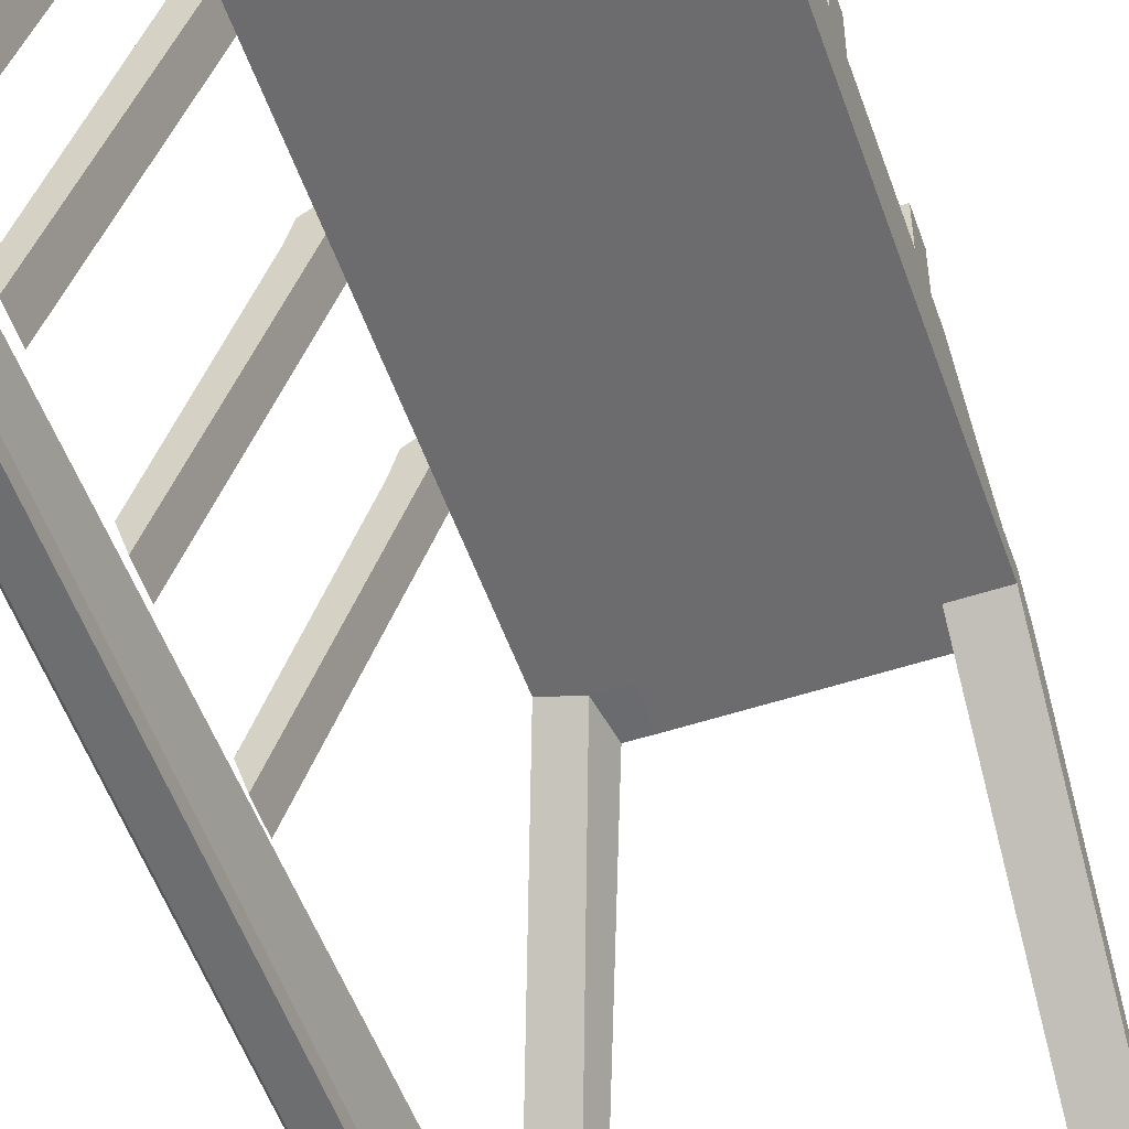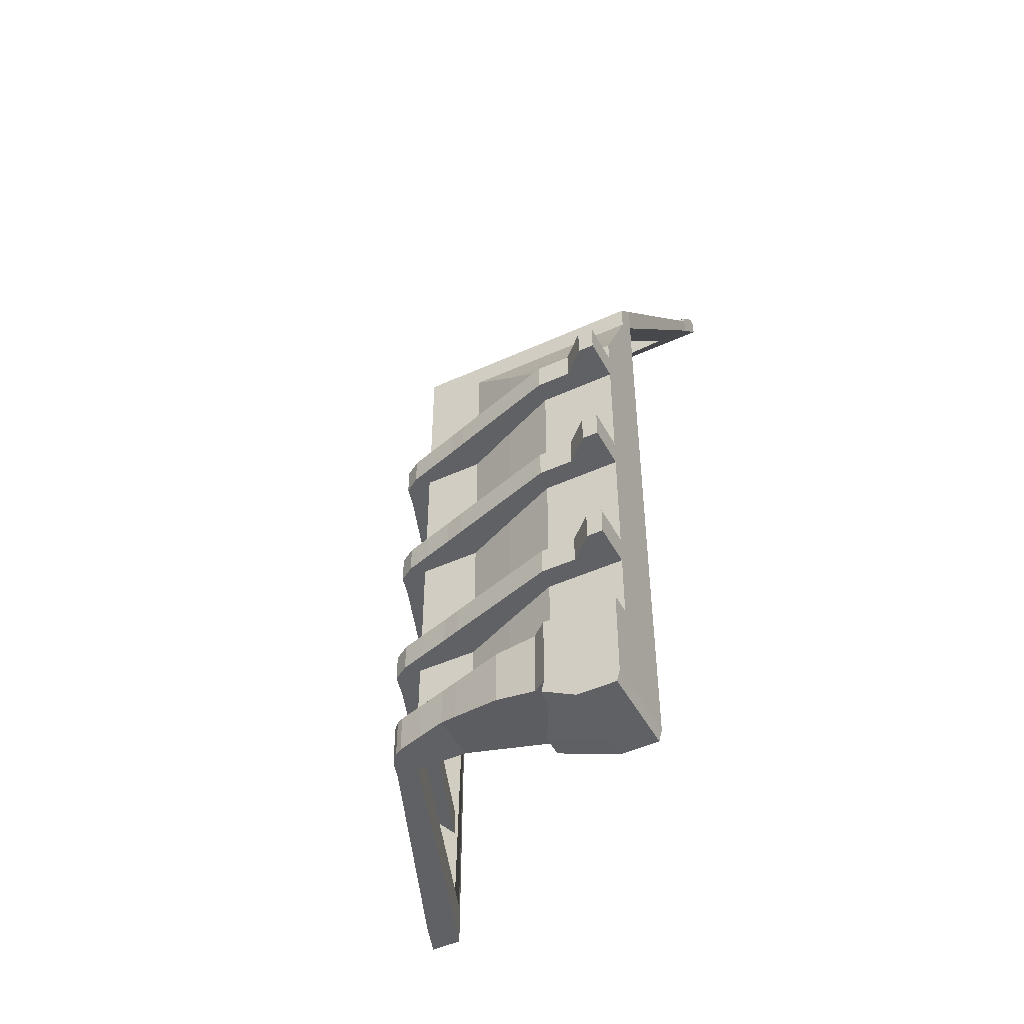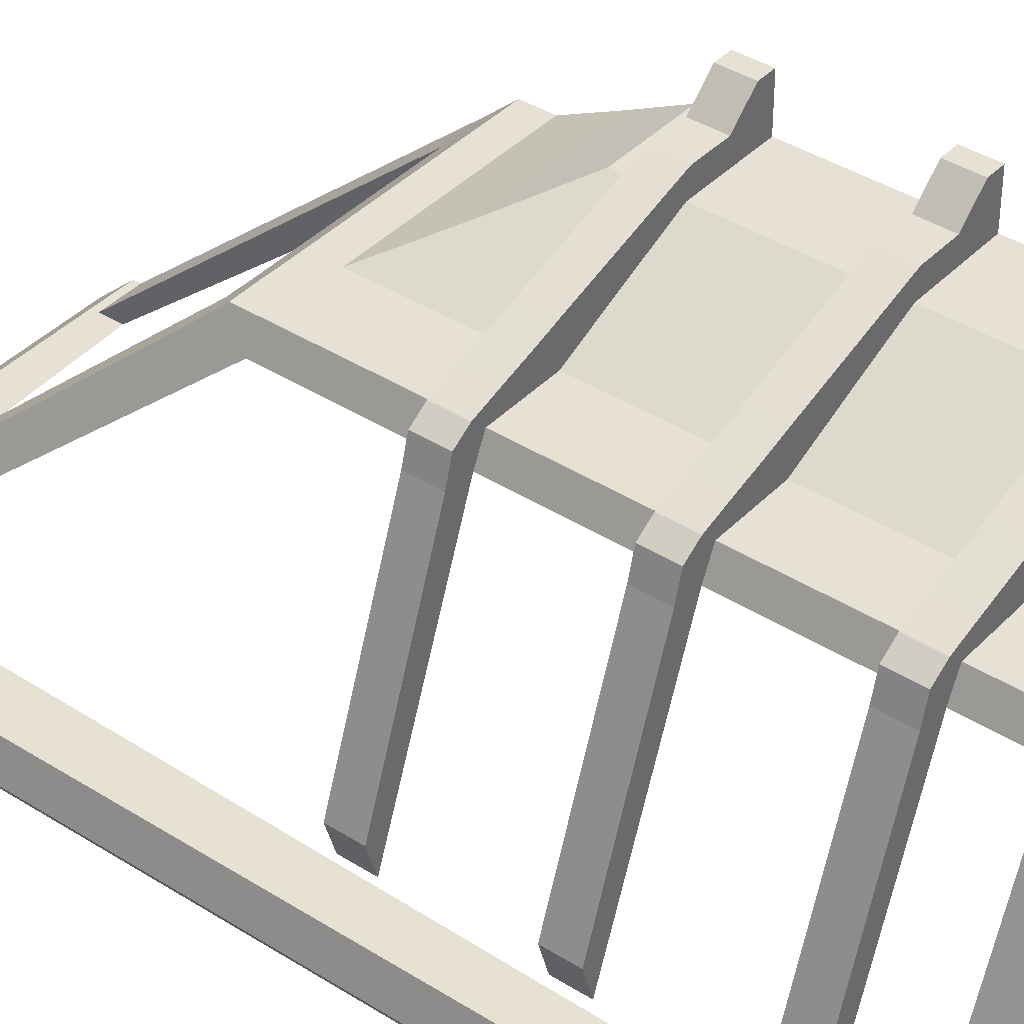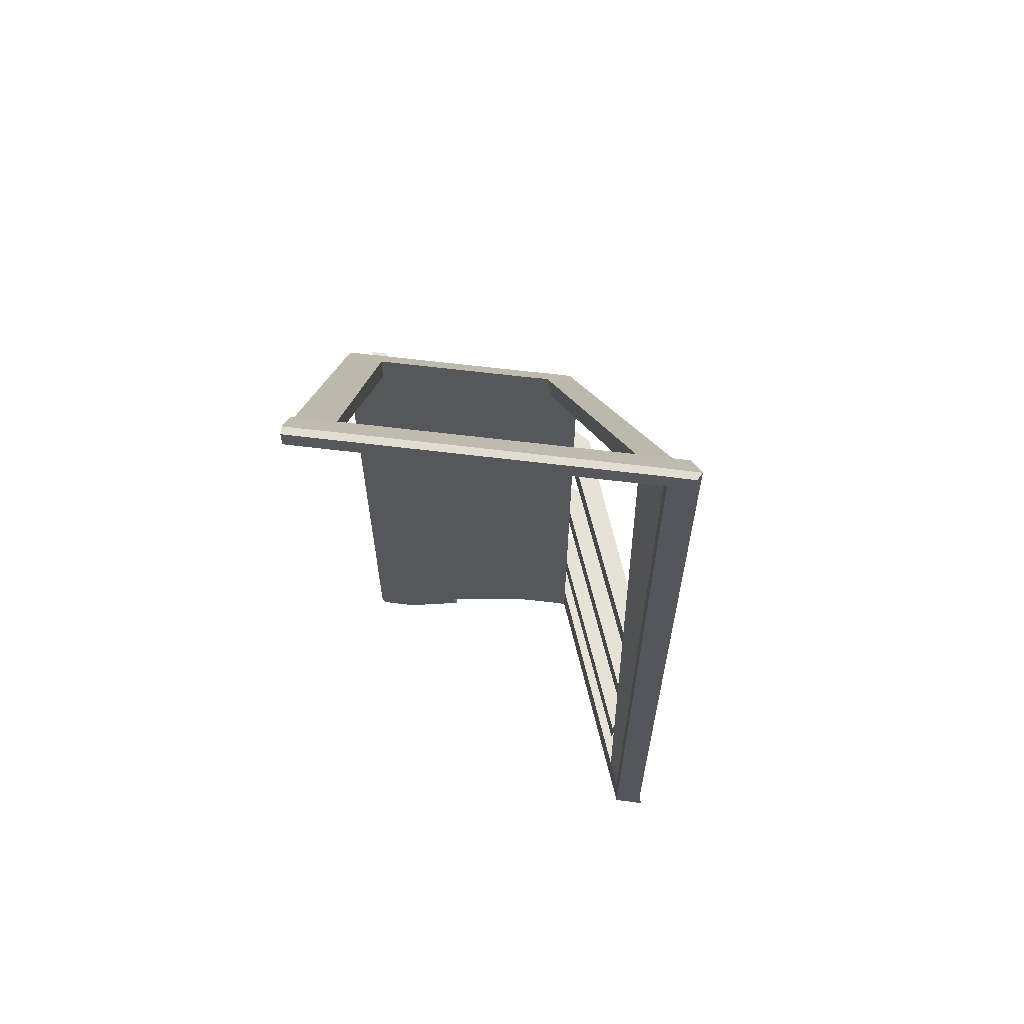
<metadata>
{"format":"obj","ext":"obj","renderer":"f3d","projection":"perspective","resolution":1024,"background":"white","views":[{"elev":-53.8,"azim":-160.8,"up":"+Y"},{"elev":-47.9,"azim":-152.9,"up":"+Z"},{"elev":39.3,"azim":128.4,"up":"+Y"},{"elev":63.2,"azim":7.1,"up":"+Z"}]}
</metadata>
<code>
o LVL2-CastleRoofDeco_A
v -1.022 11.87 -39.7
v -1.47 12.85 -39.7
v -1.022 11.87 -13.62
v -1.474 12.85 -14.71
v -1.474 12.85 -18.01
v -1.022 11.87 -18.01
v -0.9712 13.32 -33.7
v -0.9712 13.32 -34.96
v -0.9712 13.32 -27.37
v -0.9712 13.32 -28.64
v -0.9712 13.32 -21.05
v -0.9712 13.32 -22.31
v -1.022 11.87 -22.31
v -1.022 11.87 -21.05
v -1.022 11.87 -28.64
v -1.022 11.87 -27.37
v -1.022 11.87 -34.96
v -1.022 11.87 -33.7
v -1.474 12.85 -33.7
v -1.474 12.85 -28.64
v -1.474 12.85 -27.37
v -1.474 12.85 -22.31
v -0.297 12.89 -34.96
v -0.297 12.89 -33.7
v -0.297 12.89 -21.05
v -0.297 12.89 -28.64
v -0.297 12.89 -22.31
v -0.297 12.89 -27.37
v -0.02954 11.92 -34.96
v -0.02954 11.92 -33.7
v -0.02954 11.92 -28.64
v -0.02954 11.92 -27.37
v -0.02954 11.92 -22.31
v -0.02954 11.92 -21.05
v -2.242 12.85 -39.7
v -2.493 12.86 -14.71
v -2.245 11.87 -39.7
v -2.242 12.85 -18.01
v -2.242 11.87 -18.01
v -2.089 13.67 -34.96
v -2.089 13.67 -27.37
v -2.089 13.67 -21.05
v -2.089 13.67 -33.7
v -2.089 13.67 -22.31
v -2.089 13.67 -28.64
v -2.242 11.87 -33.7
v -2.242 11.87 -34.96
v -2.242 11.87 -27.37
v -2.242 11.87 -28.64
v -2.242 11.87 -21.05
v -2.242 11.87 -22.31
v -2.242 12.85 -22.31
v -2.242 12.85 -21.05
v -2.242 12.85 -27.37
v -7.782 11.87 -40.85
v -7.782 11.87 -18.01
v -8.877 14.91 -34.96
v -8.877 14.91 -22.31
v -8.877 14.91 -28.64
v -7.782 11.87 -33.7
v -7.782 11.87 -27.37
v -7.782 11.87 -21.05
v -7.769 11.87 -13.62
v -8.877 14.91 -27.37
v -8.877 14.91 -21.05
v -8.877 14.91 -33.7
v -7.782 11.87 -34.96
v -7.782 11.87 -28.64
v -7.782 11.87 -22.31
v -8.877 14.91 -20.06
v -8.877 14.91 -41.13
v -1.474 12.85 -34.96
v -1.474 12.85 -21.05
v -2.242 12.85 -34.96
v -2.242 12.85 -28.64
v -2.242 12.85 -33.7
v -8.33 13.88 -40.99
v -4.14 12.85 -14.71
v -4.14 11.87 -13.62
v -4.146 11.87 -34.96
v -4.146 11.87 -28.64
v -4.146 11.87 -22.31
v -4.146 12.85 -21.05
v -4.146 12.85 -27.37
v -4.146 12.85 -33.7
v -4.145 12.85 -39.91
v -4.147 11.87 -39.91
v -4.146 12.85 -18.01
v -4.146 11.87 -18.01
v -4.146 11.87 -33.7
v -4.146 11.87 -27.37
v -4.146 11.87 -21.05
v -4.146 12.85 -22.31
v -4.146 12.85 -28.64
v -4.146 12.85 -34.96
v -6.478 13.88 -28.64
v -6.478 13.88 -22.31
v -6.478 13.88 -34.96
v -6.478 13.88 -21.05
v -6.478 13.88 -33.7
v -6.478 13.88 -27.37
v -7.769 12.85 -14.71
v -7.779 12.85 -40.85
v -6.478 13.88 -40.51
v -9.016 15.85 -34.96
v -9.016 15.85 -22.31
v -9.016 15.85 -28.64
v -9.016 15.85 -27.37
v -9.016 15.85 -21.05
v -9.016 15.85 -33.7
v -1.022 11.87 -37.95
v -1.47 12.85 -37.95
v -2.245 11.87 -37.95
v -2.242 12.85 -37.95
v -7.782 11.87 -37.95
v -8.877 14.91 -37.95
v -4.145 12.85 -37.95
v -4.147 11.87 -37.95
v -6.478 13.88 -37.95
v -0.9796 13.32 -39.7
v -2.091 13.67 -39.7
v -9.016 15.85 -41.17
v -8.33 15.27 -40.99
v -4.138 14.31 -39.91
v -6.423 15.03 -37.95
v -6.423 15.03 -40.5
v -8.33 15.27 -37.95
v -0.9796 13.32 -37.95
v -2.091 13.67 -37.95
v -9.016 15.85 -37.95
v -4.138 14.31 -37.95
v -10.55 11.87 -41.98
v -10.54 12.85 -14.71
v -10.54 11.87 -18.01
v -10.54 14.91 -34.96
v -10.54 14.91 -33.7
v -10.54 14.91 -28.64
v -10.54 14.91 -27.37
v -10.54 14.91 -22.31
v -10.54 14.91 -21.05
v -10.54 11.87 -21.05
v -10.54 11.87 -22.31
v -10.54 11.87 -27.37
v -10.54 11.87 -28.64
v -10.54 11.87 -33.7
v -10.54 11.87 -34.96
v -10.54 14.91 -20.06
v -10.54 13.88 -18.01
v -10.54 15.85 -33.7
v -10.54 15.85 -34.96
v -10.54 15.85 -21.05
v -10.54 15.85 -22.31
v -10.54 15.85 -27.37
v -10.54 15.85 -28.64
v -10.55 11.87 -37.95
v -10.54 14.91 -37.95
v -10.54 15.85 -41.98
v -10.54 15.85 -37.95
v -0.04003 11.91 -39.7
v -0.1925 12.44 -39.7
v -0.04003 11.91 -37.95
v -0.1925 12.44 -37.95
v -0.4026 12.89 -37.95
v -0.4026 12.89 -39.7
v -1.474 12.85 -15.57
v -2.245 12.85 -15.18
v -7.775 11.87 -15.18
v -4.143 11.87 -15.18
v -4.143 12.85 -15.89
v -6.478 13.88 -18.01
v -10.54 12.85 -15.89
v -10.55 11.87 -15.04
v -7.769 12.85 -15.89
v -4.136 14.32 -27.37
v -4.136 14.32 -34.96
v -4.136 14.32 -21.05
v -4.136 14.32 -22.31
v -4.136 14.32 -33.7
v -4.136 14.32 -28.64
v -5.881 14.87 -21.05
v -5.881 14.87 -22.31
v -5.881 14.87 -27.37
v -5.881 14.87 -28.64
v -5.881 14.87 -33.7
v -5.881 14.87 -34.96
v -3.337 12.85 -14.71
v -3.337 11.87 -13.62
v -3.337 11.87 -34.96
v -3.337 11.87 -28.64
v -3.337 11.87 -22.31
v -3.337 12.85 -21.05
v -3.337 12.85 -27.37
v -3.337 12.85 -39.7
v -3.337 11.87 -39.7
v -3.337 12.85 -18.01
v -3.337 11.87 -18.01
v -3.337 11.87 -33.7
v -3.337 11.87 -27.37
v -3.337 11.87 -21.05
v -3.337 12.85 -22.31
v -3.337 14.05 -34.96
v -3.337 14.05 -22.31
v -3.337 14.05 -28.64
v -3.337 11.87 -37.95
v -3.337 12.85 -37.95
v -3.337 14.05 -39.7
v -3.337 14.05 -37.95
v -3.337 12.85 -33.7
v -3.337 12.85 -28.64
v -3.337 12.85 -34.96
v -3.337 11.87 -15.18
v -3.337 12.85 -15.18
v -3.337 14.05 -27.37
v -3.337 14.05 -21.05
v -3.337 14.05 -33.7
v -7.644 11.87 -41.39
v -10.41 11.87 -42.52
v -8.739 14.91 -41.67
v -10.4 14.91 -42.51
v -8.191 13.88 -41.53
v -10.4 13.88 -42.51
v -7.641 12.85 -41.39
v -10.4 12.85 -42.51
v -8.877 15.85 -41.71
v -10.4 15.85 -42.51
v 3.333 0 -37.95
v 3.333 0 -39.7
v 2.618 2.037 -34.96
v 2.618 2.037 -33.7
v 2.618 2.037 -28.64
v 2.618 2.037 -27.37
v 2.618 2.037 -22.31
v 2.618 2.037 -21.05
v 3.029 3.35 -34.96
v 3.029 3.35 -33.7
v 3.029 3.35 -28.64
v 3.029 3.35 -27.37
v 3.029 3.35 -22.31
v 3.029 3.35 -21.05
v 4.441 -0.0166 -37.95
v 4.743 -0.02113 -39.7
v 2.762 1.557 -39.7
v 2.762 1.557 -37.95
v 4.199 1.544 -39.7
v 4.199 1.544 -37.95
v 3.333 0 -0.8038
v 4.441 -0.0166 -0.8038
v 2.219 1.562 -3.057
v 4.199 1.544 -2.523
v 3.333 0 0
v 4.441 -0.0166 0
v 2.762 1.557 -1.317
v 4.199 1.544 -1.317
v -10.06 0 -0.8038
v -10.06 1.557 -2.523
v -10.06 0 0
v -10.06 1.557 -1.317
v 3.21 0.336 -39.7
v 4.626 0.3166 -39.7
v 3.21 0.336 -37.95
v 4.626 0.3166 -37.95
v 3.21 0.336 -1.175
v 4.626 0.3166 -1.175
v 3.21 0.336 0.03194
v 4.626 0.3166 0.03194
v -10.06 0.336 -1.175
v -10.06 0.336 0.03194
v -0.4178 11.89 -37.95
v -0.6564 12.69 -37.95
v -0.6764 13.16 -37.95
v -0.6764 13.16 -39.7
v -0.6564 12.69 -39.7
v -0.4178 11.89 -39.7
v 4.05 -0.01073 -37.95
v 4.245 -0.01366 -39.7
v 3.691 1.549 -37.95
v 3.691 1.549 -39.7
v 4.05 -0.01073 -0.8038
v 3.691 1.549 -3.057
v 4.05 -0.01073 0
v 3.691 1.549 -1.317
v 4.125 0.3234 0.03194
v 4.125 0.3234 -39.7
v 2.219 1.562 -1.61
v 4.199 1.544 -1.61
v 3.333 0 -0.1957
v 4.441 -0.0166 -0.1957
v -10.06 1.557 -1.61
v -10.06 0 -0.1957
v 4.626 0.3166 -0.2618
v 4.05 -0.01073 -0.1957
v 3.691 1.549 -1.61
v -2.245 11.87 -15.18
v -1.022 11.87 -15.57
v -2.494 11.88 -13.62
v -12.28 11.87 -41.98
v -12.28 12.85 -41.98
v -12.28 12.85 -14.71
v -12.27 12.85 -18.01
v -12.27 11.87 -18.01
v -12.27 14.91 -34.96
v -12.27 14.91 -33.7
v -12.27 14.91 -28.64
v -12.27 14.91 -27.37
v -12.27 14.91 -22.31
v -12.27 14.91 -21.05
v -12.27 11.87 -21.05
v -12.27 11.87 -22.31
v -12.27 11.87 -27.37
v -12.27 11.87 -28.64
v -12.27 11.87 -33.7
v -12.27 11.87 -34.96
v -12.27 12.85 -33.7
v -12.27 12.85 -34.96
v -12.27 12.85 -27.37
v -12.27 12.85 -28.64
v -12.27 12.85 -21.05
v -12.27 12.85 -22.31
v -12.27 14.91 -20.06
v -12.27 14.91 -41.98
v -12.27 13.88 -27.37
v -12.27 13.88 -34.96
v -12.27 13.88 -22.31
v -12.27 13.88 -33.7
v -12.27 13.88 -21.05
v -12.27 13.88 -28.64
v -12.27 13.88 -18.01
v -12.28 13.88 -41.98
v -12.27 15.85 -33.7
v -12.27 15.85 -34.96
v -12.27 15.85 -21.05
v -12.27 15.85 -22.31
v -12.27 15.85 -27.37
v -12.27 15.85 -28.64
v -12.28 11.87 -37.95
v -12.28 12.85 -37.95
v -12.27 14.91 -37.95
v -12.28 13.88 -37.95
v -12.27 15.85 -41.98
v -12.27 15.85 -37.95
v -12.28 12.85 -15.89
v -12.14 11.87 -42.52
v -12.14 14.91 -42.51
v -12.14 13.88 -42.51
v -12.14 12.85 -42.51
v -12.14 15.85 -42.51
v -11.8 0 -0.8038
v -11.8 1.557 -2.523
v -11.8 0 0
v -11.8 1.557 -1.317
v -11.8 0.336 -1.175
v -11.8 0.336 0.03194
v -11.8 1.557 -1.61
v -11.8 0 -0.1957
v -11.8 0.336 -0.2618
v -12.28 11.87 -13.62
v -10.55 11.87 -13.62
v -12.28 11.87 -15.04
v -11.58 16.83 -33.7
v -11.58 16.83 -34.96
v -11.58 16.83 -21.05
v -11.58 16.83 -22.31
v -11.58 16.83 -27.37
v -11.58 16.83 -28.64
v -12.27 16.83 -33.7
v -12.27 16.83 -34.96
v -12.27 16.83 -21.05
v -12.27 16.83 -22.31
v -12.27 16.83 -27.37
v -12.27 16.83 -28.64
f 271 270 163 164
f 65 109 151 140
f 55 115 155 132
f 172 134 56 167
f 60 145 146 67
f 17 111 112 72
f 68 144 145 60
f 165 294 6 5
f 22 13 16 21
f 111 17 47 113
f 20 15 18 19
f 61 69 142 143
f 137 154 107 59
f 122 71 218 224
f 266 254 347 351
f 61 143 144 68
f 62 141 142 69
f 65 140 147 70
f 23 72 8
f 34 14 233 239
f 27 22 12
f 137 59 66 136
f 207 206 124 131
f 53 73 11 42
f 5 6 14 73
f 157 122 224 225
f 76 19 7 43
f 145 144 310 311
f 19 24 7
f 54 21 9 41
f 17 72 23 29
f 10 9 28 26
f 33 27 25 34
f 31 26 28 32
f 29 23 24 30
f 10 45 41 9
f 13 22 27 33
f 19 18 30 24
f 73 14 34 25
f 25 27 12 11
f 283 259 241 275
f 15 20 26 31
f 16 15 230 231
f 21 16 32 28
f 72 74 40 8
f 22 52 44 12
f 20 75 45 10
f 209 203 45 75
f 14 50 51 13
f 16 48 49 15
f 18 46 47 17
f 22 21 54 52
f 5 73 53 38
f 8 40 43 7
f 18 15 49 46
f 16 13 51 48
f 14 6 39 50
f 112 114 74 72
f 165 5 38 166
f 118 80 67 115
f 20 19 76 75
f 3 4 36 295
f 2 1 37 35
f 114 112 128 129
f 133 357 63 102
f 56 134 141 62
f 99 65 70 170
f 185 98 57 105
f 92 62 69 82
f 91 61 68 81
f 90 60 67 80
f 58 64 138 139
f 90 81 68 60
f 91 82 69 61
f 92 89 56 62
f 156 116 130 158
f 168 79 63 167
f 79 78 102 63
f 86 87 55 103
f 70 147 148 170
f 156 135 57 116
f 119 117 131 125
f 149 136 66 110
f 77 71 122 123
f 158 130 122 157
f 66 59 96 100
f 64 58 97 101
f 182 108 64 101
f 200 202 44 52
f 9 21 28
f 24 23 8 7
f 107 154 153 108
f 215 43 40 201
f 67 146 155 115
f 73 25 11
f 20 10 26
f 214 191 53 42
f 119 125 127
f 210 205 117 95
f 193 194 87 86
f 187 186 78 79
f 204 118 87 194
f 209 208 85 94
f 212 195 88 169
f 199 196 89 92
f 198 190 82 91
f 150 105 57 135
f 215 208 76 43
f 195 191 83 88
f 200 192 84 93
f 197 90 80 188
f 198 91 81 189
f 199 92 82 190
f 101 97 93 84
f 100 96 94 85
f 83 99 170 88
f 103 77 104 86
f 117 119 98 95
f 357 133 298 356
f 197 189 81 90
f 98 119 116 57
f 269 268 161 162
f 106 152 151 109
f 153 138 64 108
f 202 214 42 44
f 203 213 41 45
f 105 150 149 110
f 204 188 80 118
f 211 187 79 168
f 87 118 115 55
f 1 111 113 37
f 128 120 121 129
f 130 127 123 122
f 193 206 121 35
f 125 131 124 126
f 123 127 125 126
f 104 77 123 126
f 205 207 131 117
f 116 119 127 130
f 86 104 126 124
f 2 35 121 120
f 219 221 344 343
f 257 288 353 350
f 144 143 309 310
f 138 153 333 304
f 143 142 308 309
f 133 171 341 298
f 156 158 340 337
f 171 148 327 341
f 221 223 345 344
f 267 257 350 352
f 146 145 311 312
f 141 134 300 307
f 132 155 335 296
f 223 217 342 345
f 255 266 351 348
f 147 140 306 319
f 135 156 337 301
f 254 289 354 347
f 155 146 312 335
f 348 353 356 358
f 154 137 303 334
f 137 136 302 303
f 152 139 305 332
f 139 138 304 305
f 140 151 331 306
f 153 154 364 363
f 55 132 217 216
f 139 152 106 58
f 162 161 159 160
f 162 160 164 163
f 272 271 164 160
f 260 258 227 226
f 270 269 162 163
f 273 272 160 159
f 42 11 12 44
f 157 225 346 339
f 331 151 361 367
f 196 211 168 89
f 88 170 169
f 186 212 169 78
f 89 168 167 56
f 6 294 293 39
f 4 165 166 36
f 4 3 294 165
f 357 172 167 63
f 170 148 171 173
f 102 173 171 133
f 169 170 173
f 78 169 173 102
f 183 182 174 179
f 181 180 176 177
f 184 178 175 185
f 99 83 176 180
f 213 174 84 192
f 100 85 178 184
f 97 58 106 181
f 96 59 107 183
f 106 109 180 181
f 65 99 180 109
f 93 97 181 177
f 107 108 182 183
f 174 182 101 84
f 94 96 183 179
f 110 184 185 105
f 66 100 184 110
f 210 95 98 185 175 201
f 74 210 201 40
f 41 213 192 54
f 36 166 212 186
f 39 293 211 196
f 114 129 207 205
f 86 124 206 193
f 293 295 187 211
f 113 47 188 204
f 179 174 213 203
f 177 176 214 202
f 46 49 189 197
f 50 199 190 51
f 48 198 189 49
f 46 197 188 47
f 52 54 192 200
f 38 53 191 195
f 178 85 208 215
f 48 51 190 198
f 50 39 196 199
f 166 38 195 212
f 75 76 208 209
f 113 204 194 37
f 295 36 186 187
f 35 37 194 193
f 74 114 205 210
f 176 83 191 214
f 178 215 201 175
f 93 177 202 200
f 94 179 203 209
f 129 121 206 207
f 221 220 222 223
f 218 219 225 224
f 219 218 220 221
f 216 217 223 222
f 134 172 358 300
f 103 55 216 222
f 158 157 339 340
f 77 103 222 220
f 217 132 296 342
f 71 77 220 218
f 231 230 236 237
f 229 228 234 235
f 233 232 238 239
f 274 275 241 240
f 17 29 234 228
f 14 13 232 233
f 274 240 247 278
f 15 31 236 230
f 29 30 235 234
f 32 16 231 237
f 31 32 237 236
f 18 17 228 229
f 13 33 238 232
f 259 261 240 241
f 33 34 239 238
f 30 18 229 235
f 159 161 245 244
f 268 111 243 276
f 111 1 242 243
f 273 159 244 277
f 292 284 252 281
f 261 245 249 263
f 260 226 246 262
f 276 243 248 279
f 282 264 250 280
f 286 250 256 289
f 290 285 253 265
f 291 287 251 280
f 148 147 319 327
f 262 246 254 266
f 284 248 255 288
f 264 252 257 267
f 250 264 267 256
f 248 262 266 255
f 332 331 367 368
f 287 290 265 251
f 281 252 264 282
f 243 260 262 248
f 240 261 263 247
f 244 245 261 259
f 243 242 258 260
f 277 244 259 283
f 242 277 283 258
f 253 281 282 265
f 286 291 280 250
f 265 282 280 251
f 245 276 279 249
f 285 292 281 253
f 1 273 277 242
f 161 268 276 245
f 226 274 278 246
f 226 227 275 274
f 1 2 272 273
f 128 112 269 270
f 2 120 271 272
f 112 111 268 269
f 258 283 275 227
f 120 128 270 271
f 249 279 292 285
f 246 278 291 286
f 247 263 290 287
f 150 135 301 330
f 252 284 288 257
f 256 267 352 349
f 278 247 287 291
f 263 249 285 290
f 246 286 289 254
f 292 279 294 3
f 279 248 293 294
f 284 292 3 295
f 248 284 295 293
f 301 302 329 330
f 328 320 343 344
f 336 335 312 314
f 336 297 296 335
f 299 317 307 300
f 341 299 300 358
f 318 315 309 308
f 316 313 311 310
f 322 338 336 314
f 318 308 307 317
f 316 310 309 315
f 314 312 311 313
f 323 325 306 305
f 326 321 304 303
f 322 324 302 301
f 325 317 299 327
f 304 333 334 303
f 321 323 305 304
f 324 326 303 302
f 338 337 320 328
f 336 338 328 297
f 301 337 338 322
f 313 316 326 324
f 315 318 323 321
f 306 325 327 319
f 314 313 324 322
f 316 315 321 326
f 318 317 325 323
f 320 337 340 339
f 306 331 332 305
f 327 299 341
f 298 341 358 356
f 296 297 345 342
f 320 339 346 343
f 297 328 344 345
f 355 354 349 352
f 353 355 352 350
f 348 351 355 353
f 351 347 354 355
f 136 149 329 302
f 142 141 307 308
f 289 256 349 354
f 225 219 343 346
f 353 288 357 356
f 288 255 172 357
f 255 348 358 172
f 363 364 370 369
f 361 362 368 367
f 359 360 366 365
f 329 149 359 365
f 333 153 363 369
f 334 333 369 370
f 150 330 366 360
f 152 332 368 362
f 154 334 370 364
f 149 150 360 359
f 330 329 365 366
f 151 152 362 361

</code>
